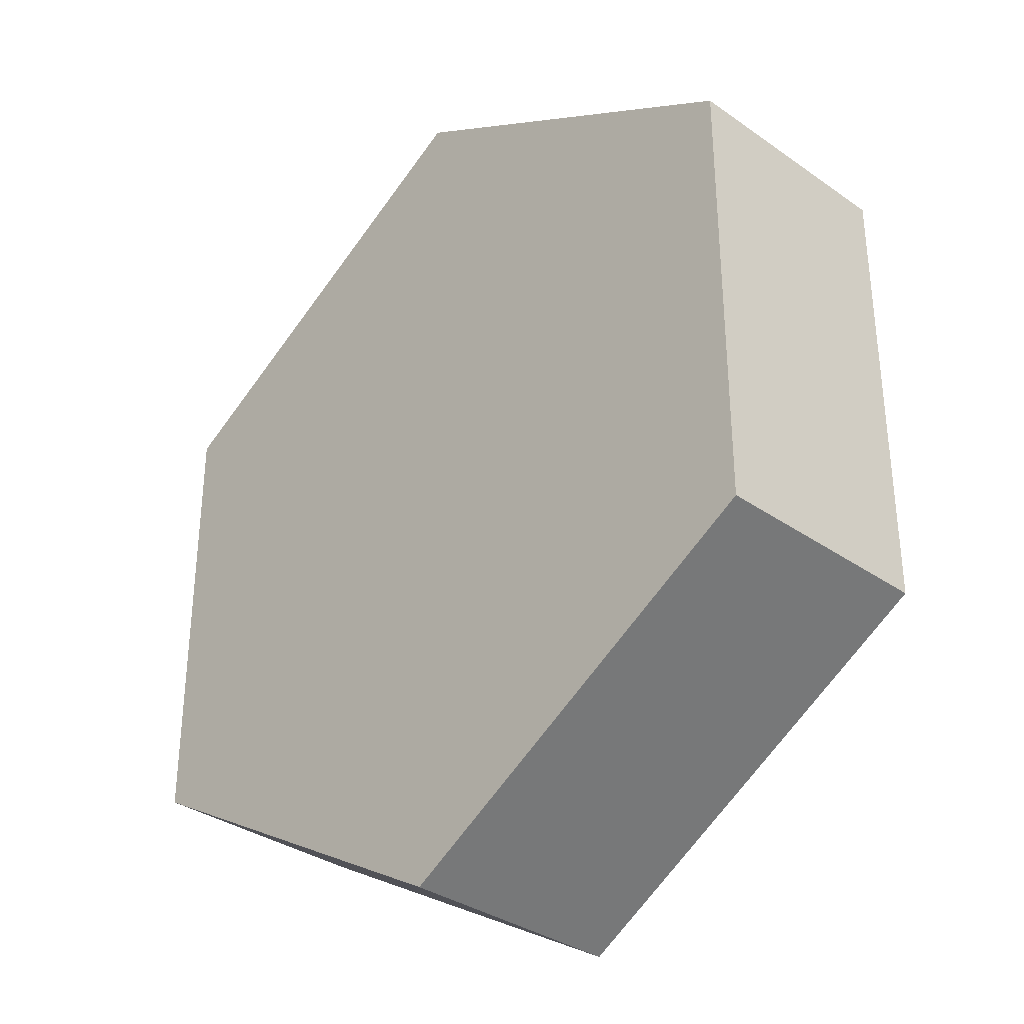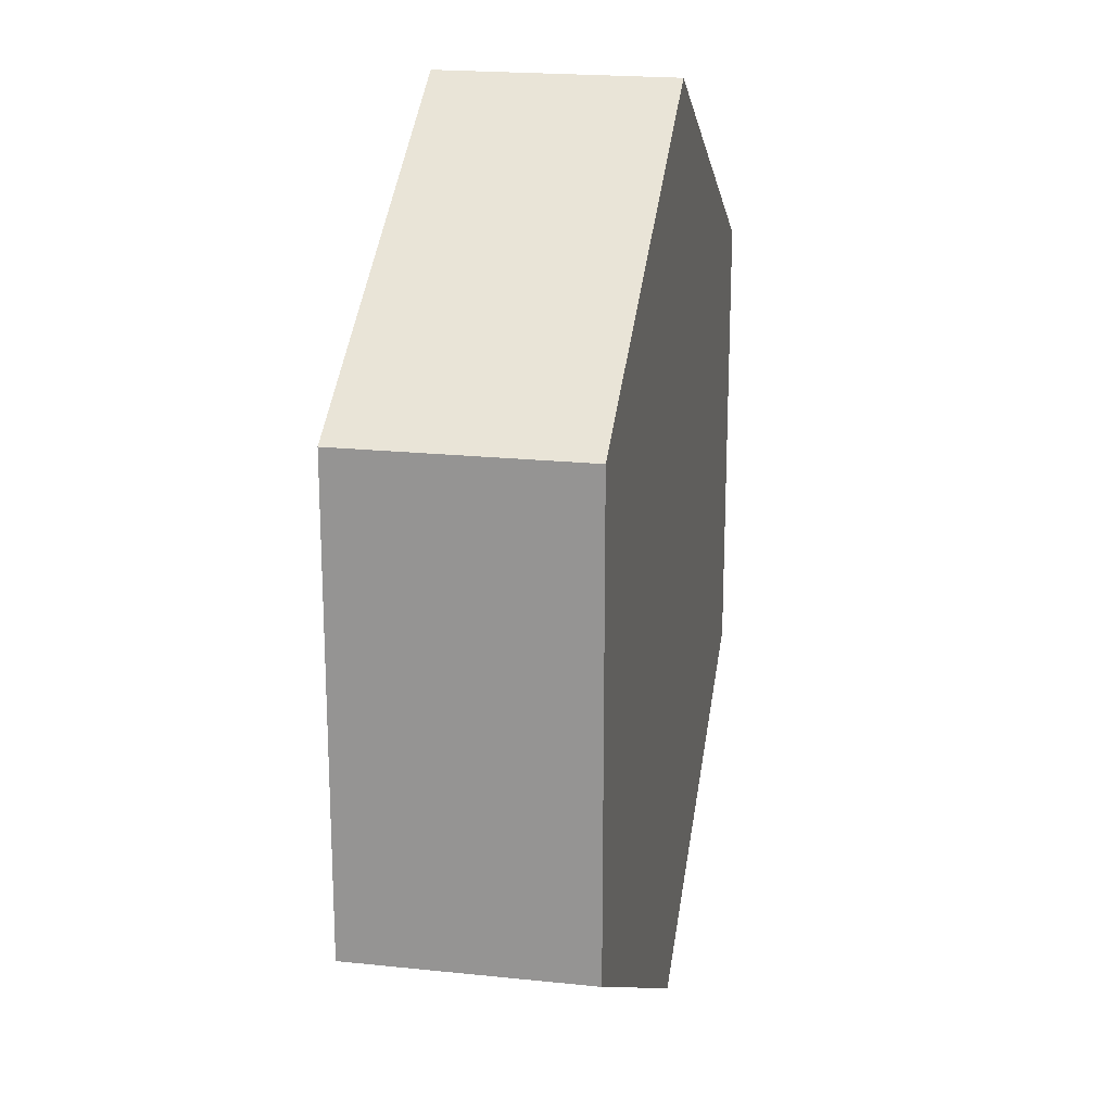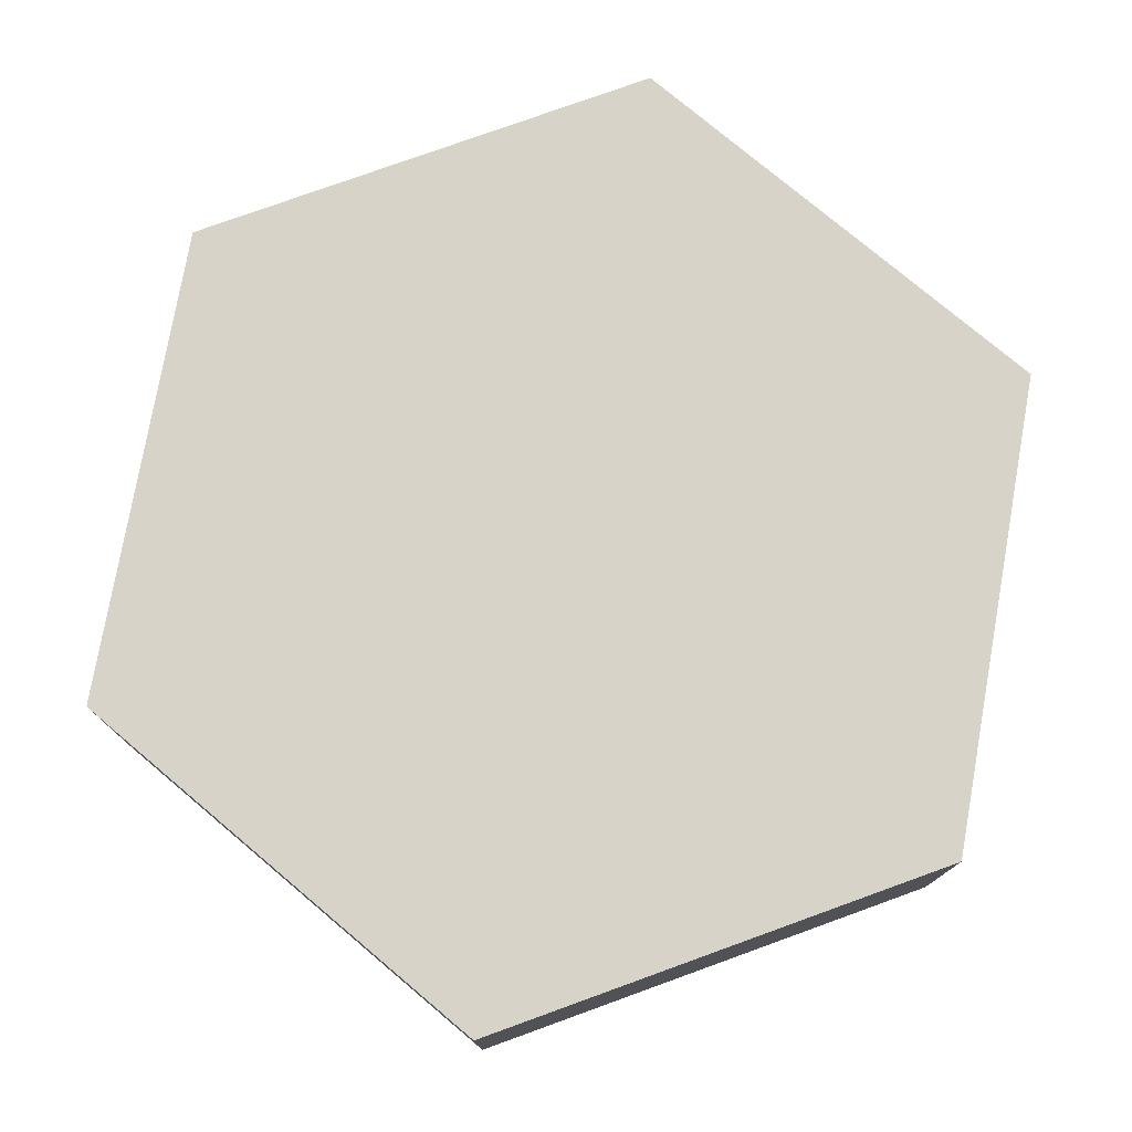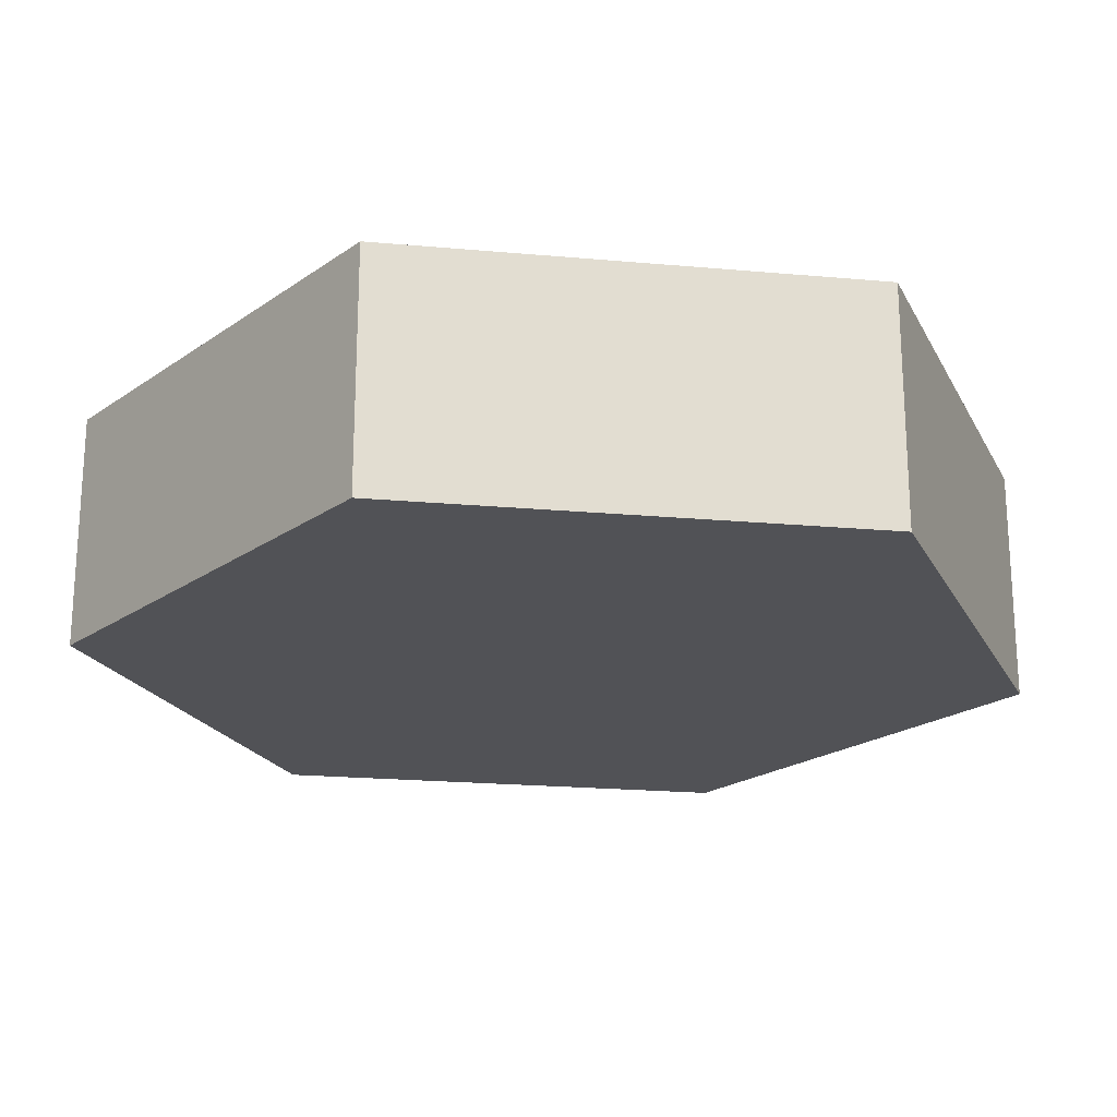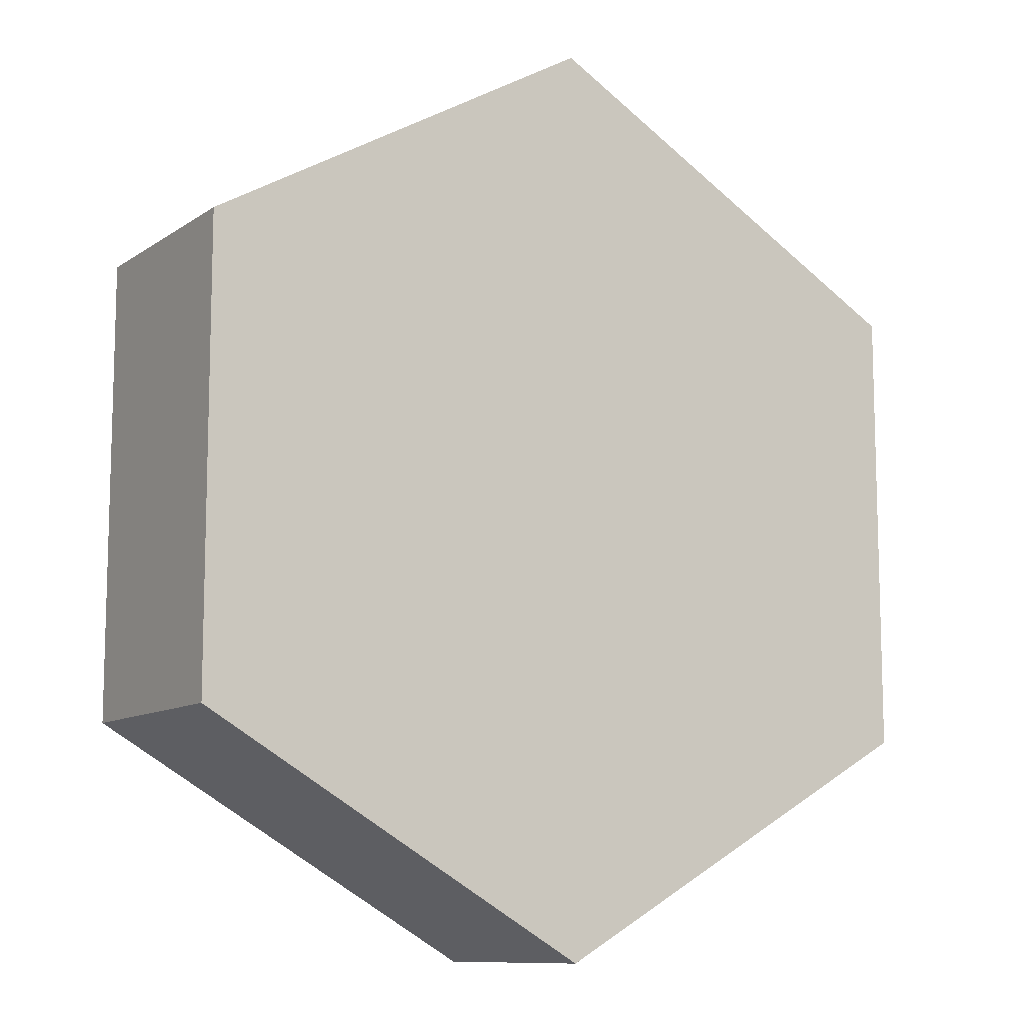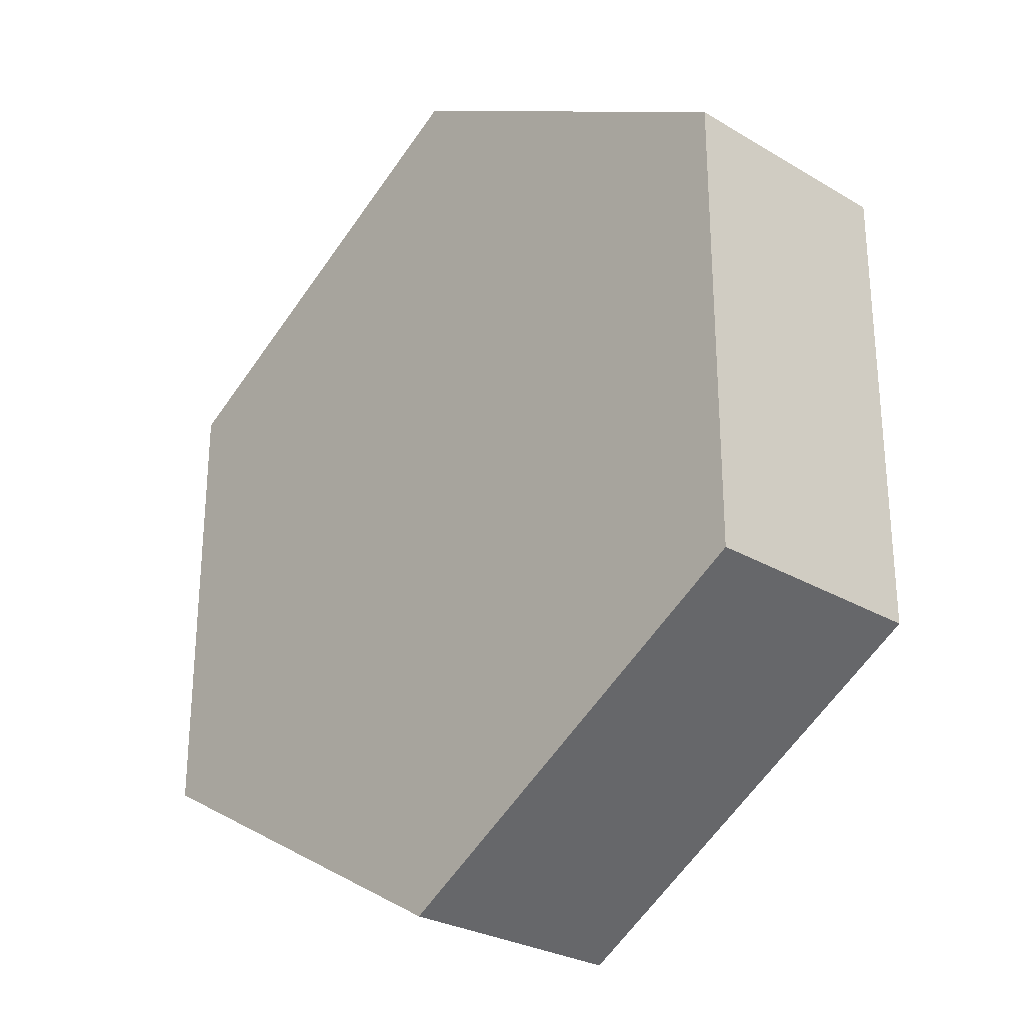
<metadata>
{"format":"obj","ext":"obj","renderer":"f3d","projection":"perspective","resolution":1024,"background":"white","views":[{"elev":-33.9,"azim":-133.5,"up":"+Z"},{"elev":20.5,"azim":-79.2,"up":"+Z"},{"elev":77.0,"azim":70.1,"up":"+Y"},{"elev":-21.2,"azim":140.9,"up":"+Y"},{"elev":-10.5,"azim":147.9,"up":"+Z"},{"elev":-27.8,"azim":47.9,"up":"+Z"}]}
</metadata>
<code>
o Cylinder_Cylinder.001
v 0 -0.5 -2
v 0 0.5 -2
v 1.732 -0.5 -1
v 1.732 0.5 -1
v 1.732 -0.5 1
v 1.732 0.5 1
v -0 -0.5 2
v -0 0.5 2
v -1.732 -0.5 1
v -1.732 0.5 1
v -1.732 -0.5 -1
v -1.732 0.5 -1
f 1 2 4 3
f 3 4 6 5
f 5 6 8 7
f 7 8 10 9
f 4 2 12 10 8 6
f 9 10 12 11
f 11 12 2 1
f 1 3 5 7 9 11

</code>
